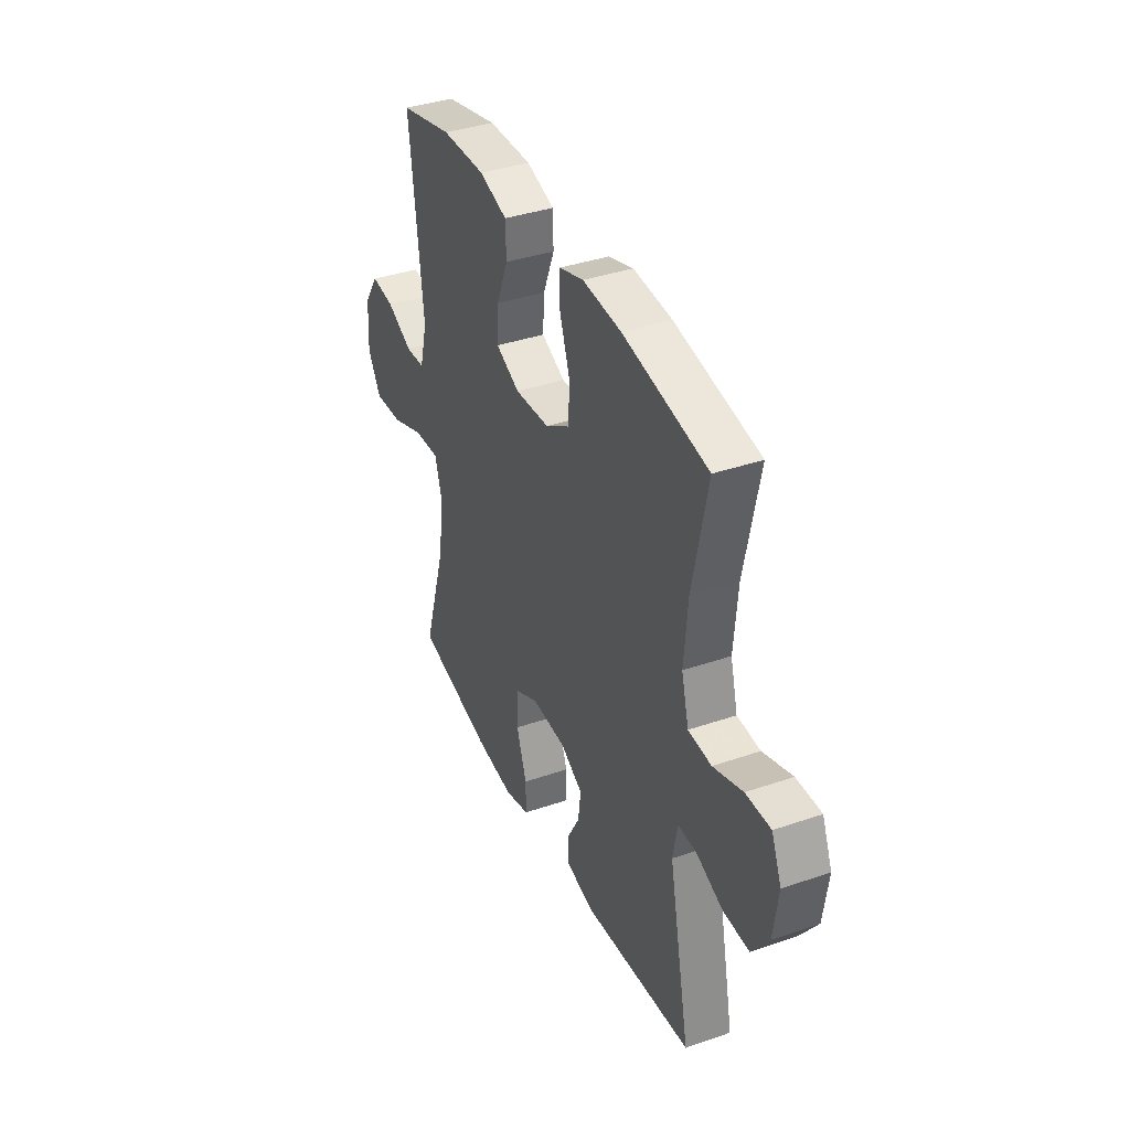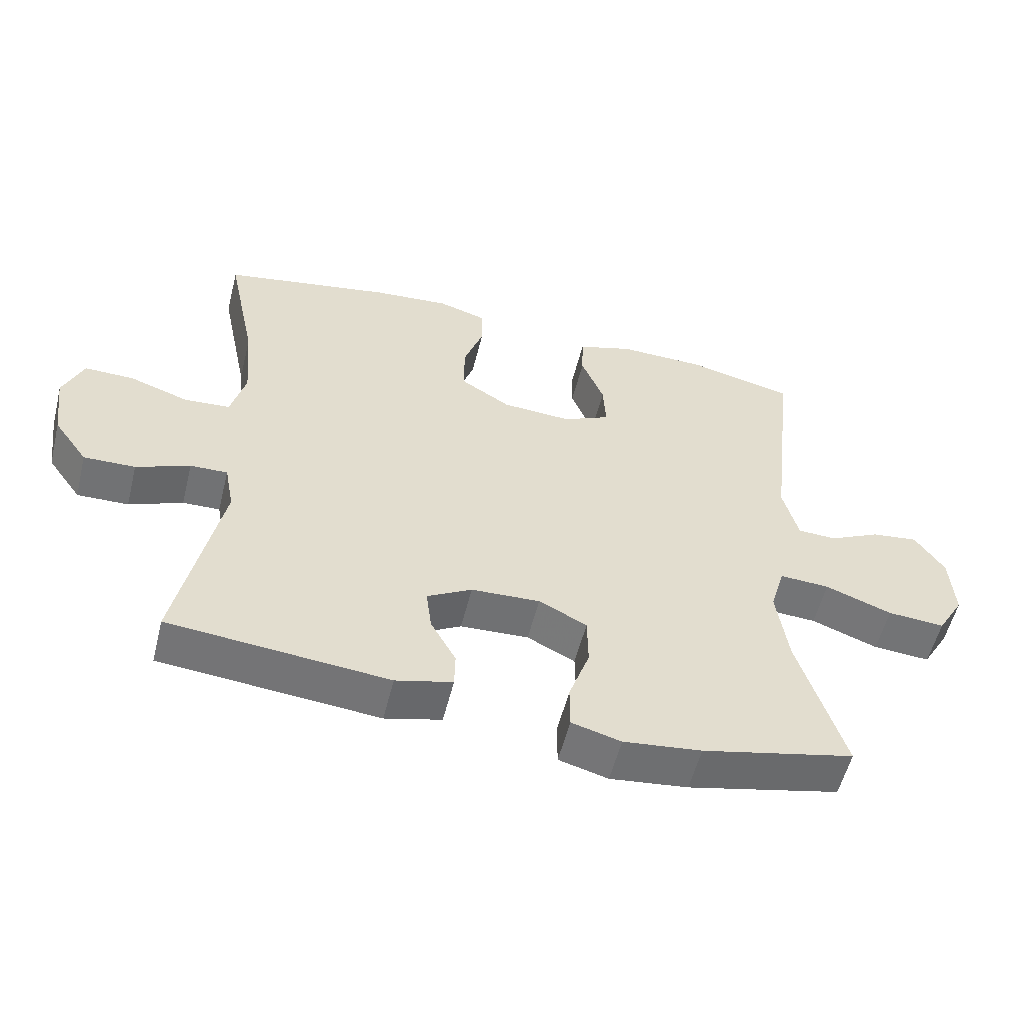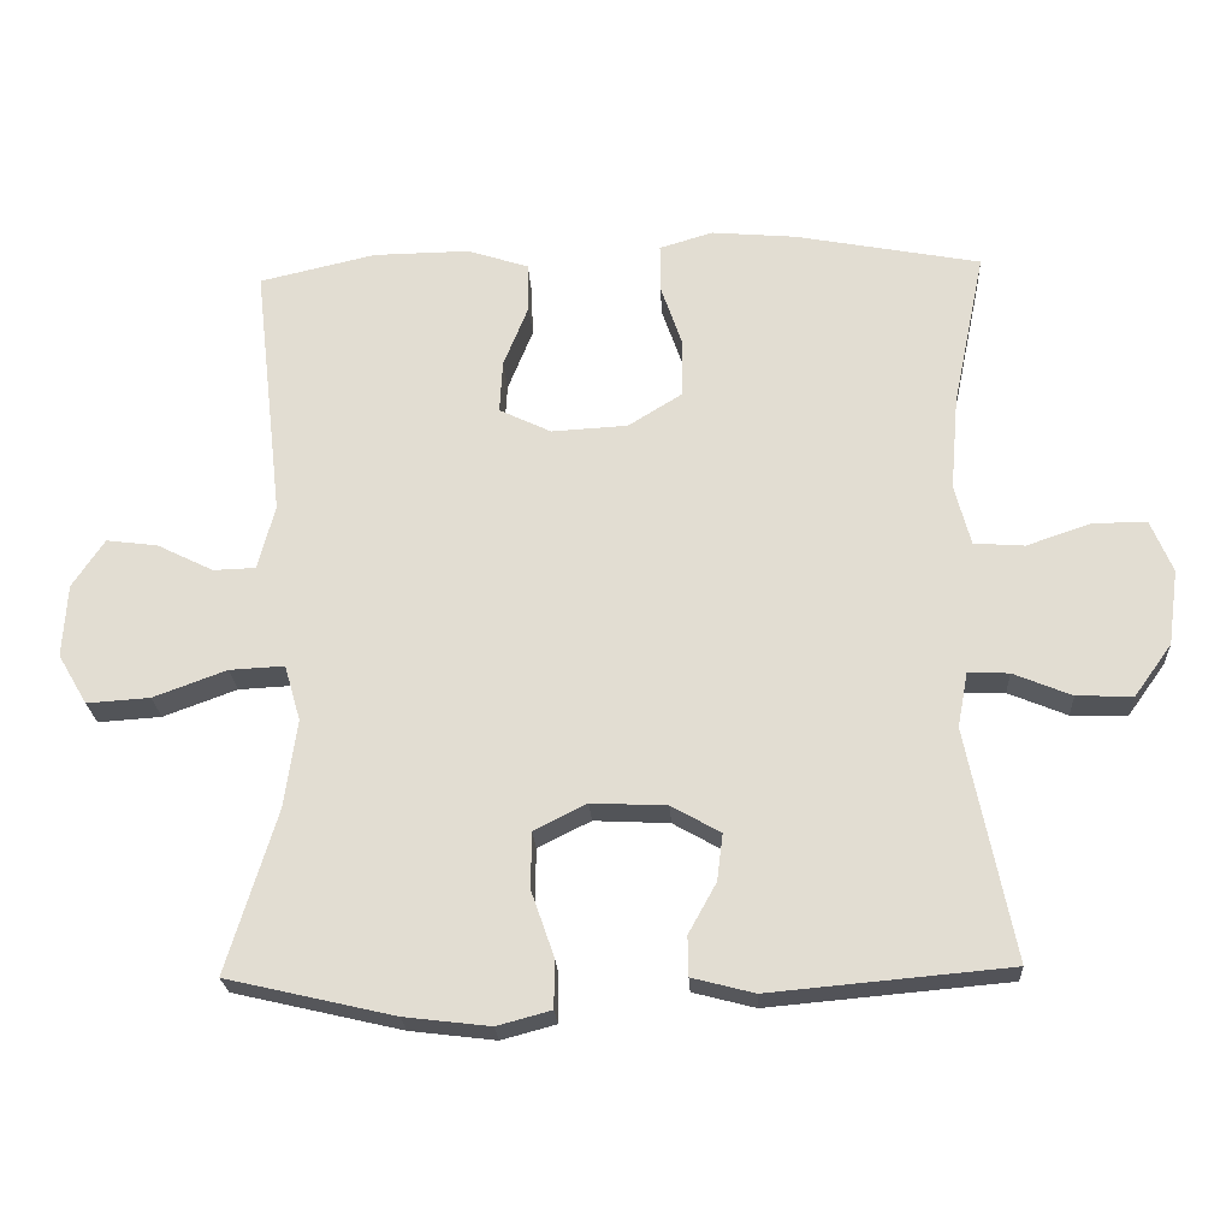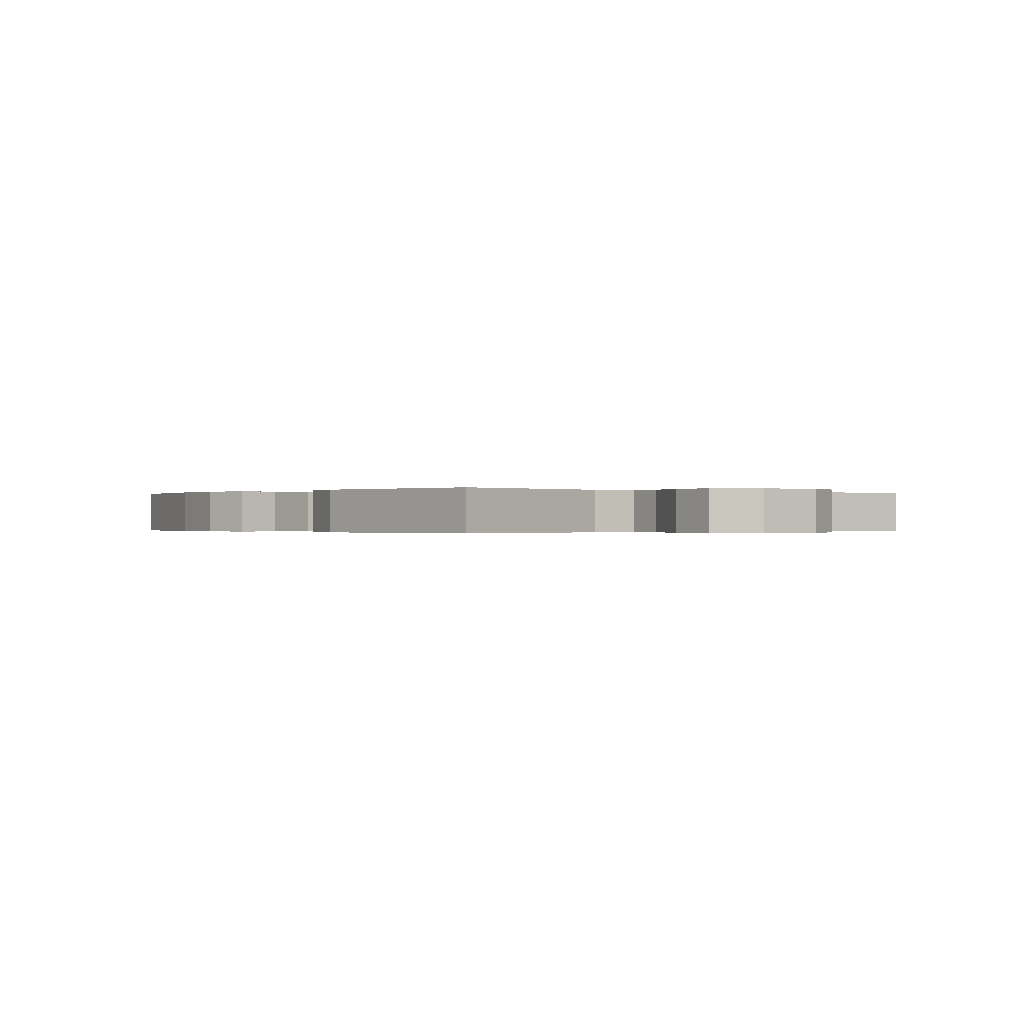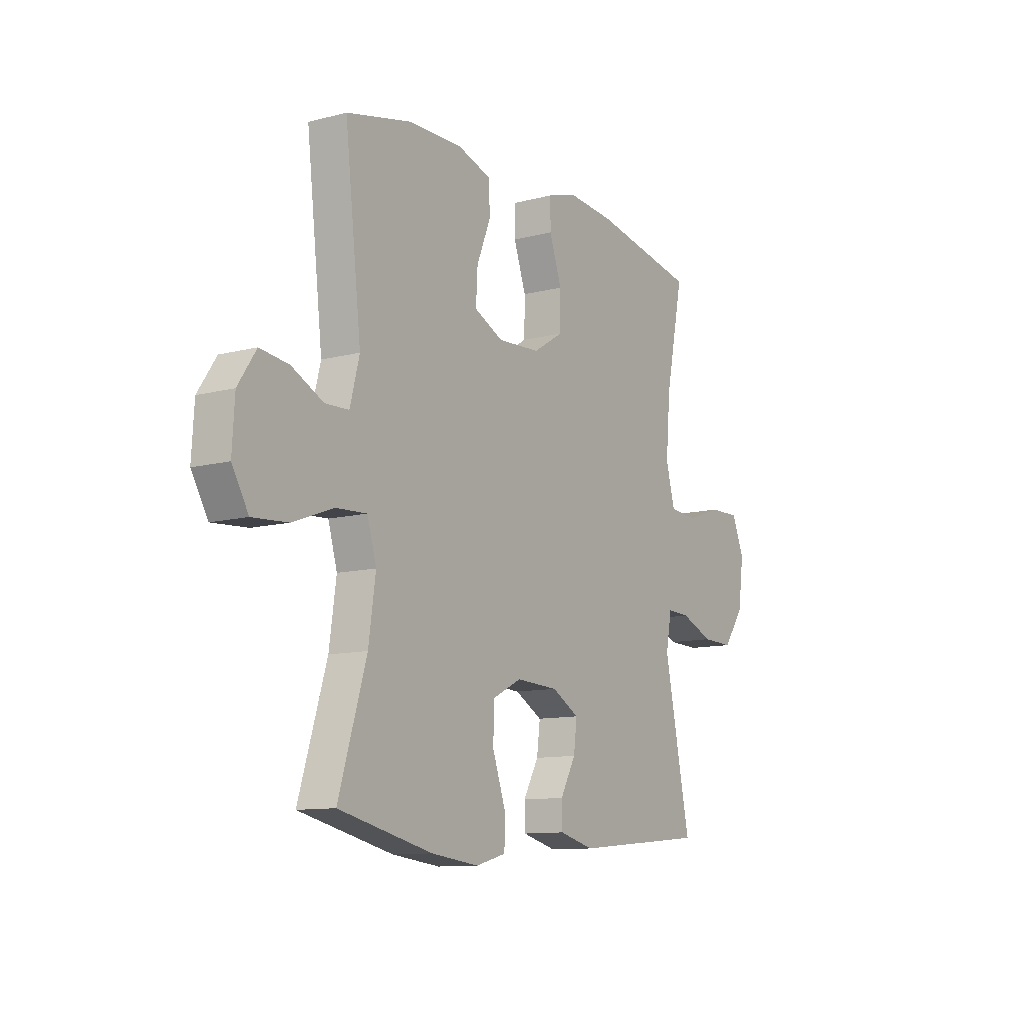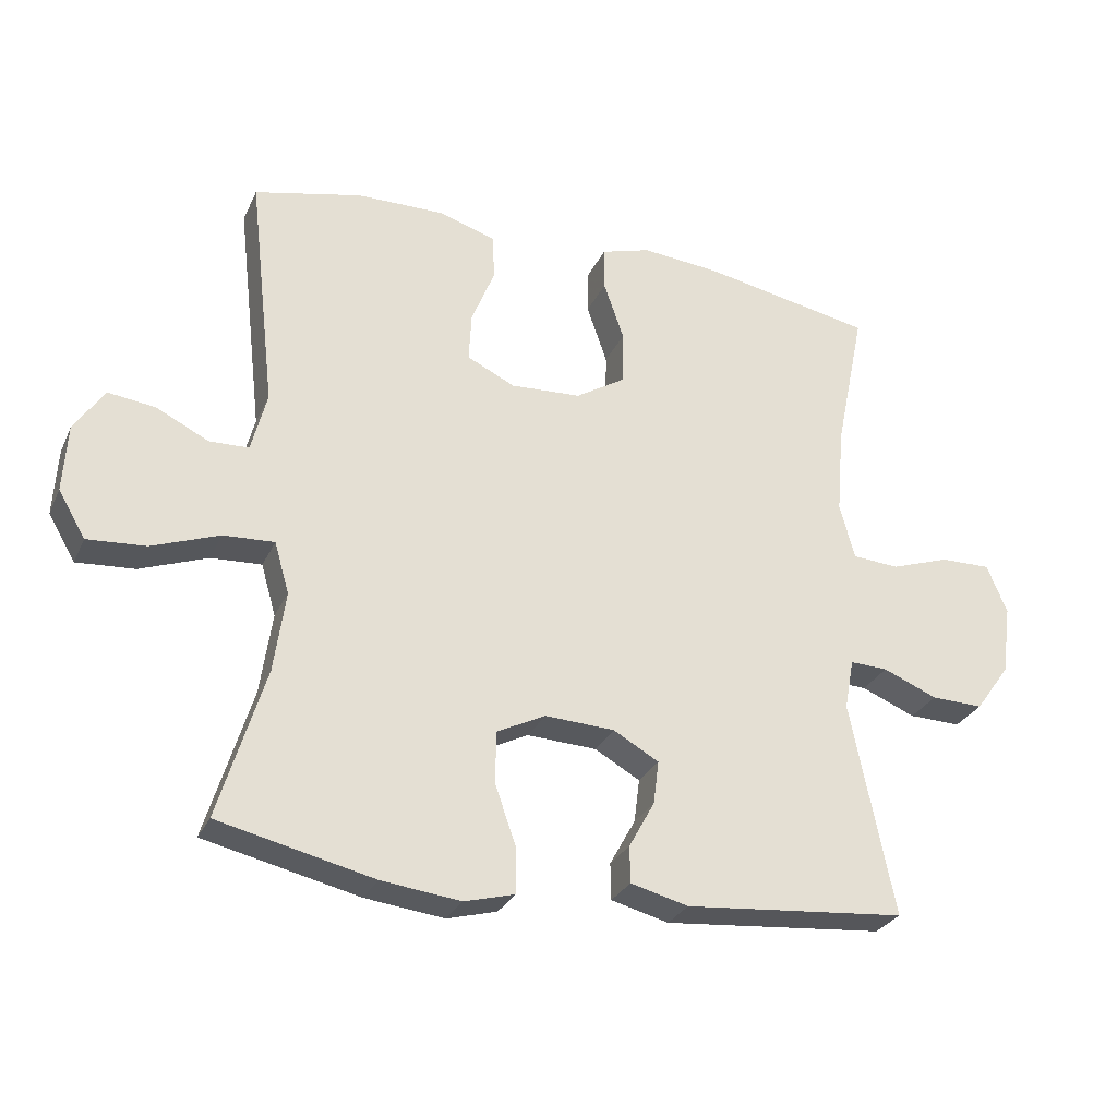
<metadata>
{"format":"obj","ext":"obj","renderer":"f3d","projection":"perspective","resolution":1024,"background":"white","views":[{"elev":37.8,"azim":-113.7,"up":"+Z"},{"elev":-55.7,"azim":-14.0,"up":"+Z"},{"elev":-23.1,"azim":-177.0,"up":"+Z"},{"elev":-0.2,"azim":-128.8,"up":"+Y"},{"elev":-11.0,"azim":122.9,"up":"+Z"},{"elev":-28.5,"azim":158.9,"up":"+Z"}]}
</metadata>
<code>
v 0.5 0.07 -0.5
v 0.271 0.07 -0.553
v 0.154 0.07 -0.567
v 0.08 0.07 -0.547
v 0.08 0.07 -0.48
v 0.111 0.07 -0.391
v 0.11 0.07 -0.314
v 0.038 0.07 -0.278
v -0.065 0.07 -0.283
v -0.132 0.07 -0.321
v -0.124 0.07 -0.385
v -0.086 0.07 -0.454
v -0.087 0.07 -0.508
v -0.172 0.07 -0.53
v -0.5 0.07 -0.5
v -0.436 0.07 -0.184
v -0.45 0.07 -0.109
v -0.506 0.07 -0.111
v -0.586 0.07 -0.144
v -0.663 0.07 -0.146
v -0.714 0.07 -0.075
v -0.728 0.07 0.028
v -0.698 0.07 0.1
v -0.624 0.07 0.099
v -0.536 0.07 0.069
v -0.467 0.07 0.074
v -0.445 0.07 0.157
v -0.456 0.07 0.286
v -0.5 0.07 0.5
v -0.246 0.07 0.548
v -0.131 0.07 0.558
v -0.058 0.07 0.536
v -0.058 0.07 0.472
v -0.088 0.07 0.385
v -0.087 0.07 0.306
v -0.013 0.07 0.26
v 0.091 0.07 0.254
v 0.162 0.07 0.288
v 0.158 0.07 0.36
v 0.124 0.07 0.445
v 0.126 0.07 0.512
v 0.21 0.07 0.539
v 0.341 0.07 0.537
v 0.5 0.07 0.5
v 0.46 0.07 0.15
v 0.483 0.07 0.061
v 0.541 0.07 0.059
v 0.618 0.07 0.097
v 0.688 0.07 0.106
v 0.732 0.07 0.04
v 0.738 0.07 -0.06
v 0.698 0.07 -0.128
v 0.612 0.07 -0.122
v 0.512 0.07 -0.085
v 0.437 0.07 -0.081
v 0.415 0.07 -0.157
v 0.432 0.07 -0.277
v 0.5 0 -0.5
v 0.271 0 -0.553
v 0.154 0 -0.567
v 0.08 0 -0.547
v 0.08 0 -0.48
v 0.111 0 -0.391
v 0.11 0 -0.314
v 0.038 0 -0.278
v -0.065 0 -0.283
v -0.132 0 -0.321
v -0.124 0 -0.385
v -0.086 0 -0.454
v -0.087 0 -0.508
v -0.172 0 -0.53
v -0.5 0 -0.5
v -0.436 0 -0.184
v -0.45 0 -0.109
v -0.506 0 -0.111
v -0.586 0 -0.144
v -0.663 0 -0.146
v -0.714 0 -0.075
v -0.728 0 0.028
v -0.698 0 0.1
v -0.624 0 0.099
v -0.536 0 0.069
v -0.467 0 0.074
v -0.445 0 0.157
v -0.456 0 0.286
v -0.5 0 0.5
v -0.246 0 0.548
v -0.131 0 0.558
v -0.058 0 0.536
v -0.058 0 0.472
v -0.088 0 0.385
v -0.087 0 0.306
v -0.013 0 0.26
v 0.091 0 0.254
v 0.162 0 0.288
v 0.158 0 0.36
v 0.124 0 0.445
v 0.126 0 0.512
v 0.21 0 0.539
v 0.341 0 0.537
v 0.5 0 0.5
v 0.46 0 0.15
v 0.483 0 0.061
v 0.541 0 0.059
v 0.618 0 0.097
v 0.688 0 0.106
v 0.732 0 0.04
v 0.738 0 -0.06
v 0.698 0 -0.128
v 0.612 0 -0.122
v 0.512 0 -0.085
v 0.437 0 -0.081
v 0.415 0 -0.157
v 0.432 0 -0.277
f 52 53 54
f 51 52 54
f 50 51 54
f 49 50 54
f 48 49 54
f 47 48 54
f 46 47 54 55
f 45 46 55
f 43 44 45
f 42 43 45
f 41 42 45
f 40 41 45
f 39 40 45
f 45 55 56
f 39 45 56
f 38 39 56
f 32 33 34
f 31 32 34
f 30 31 34
f 29 30 34
f 28 29 34
f 27 28 34 35
f 26 27 35 36
f 23 24 25
f 22 23 25
f 21 22 25
f 20 21 25
f 19 20 25
f 18 19 25
f 17 18 25 26
f 26 36 37
f 17 26 37
f 16 17 37
f 14 15 16
f 13 14 16
f 12 13 16
f 11 12 16
f 4 5 6
f 3 4 6
f 2 3 6
f 1 2 6
f 57 1 6
f 57 6 7
f 56 57 7 8
f 38 56 8 9
f 37 38 9 10
f 16 37 10
f 10 11 16
f 111 110 109
f 111 109 108
f 111 108 107
f 111 107 106
f 111 106 105
f 111 105 104
f 112 111 104 103
f 112 103 102
f 102 101 100
f 102 100 99
f 102 99 98
f 102 98 97
f 102 97 96
f 113 112 102
f 113 102 96
f 113 96 95
f 91 90 89
f 91 89 88
f 91 88 87
f 91 87 86
f 91 86 85
f 92 91 85 84
f 93 92 84 83
f 82 81 80
f 82 80 79
f 82 79 78
f 82 78 77
f 82 77 76
f 82 76 75
f 83 82 75 74
f 94 93 83
f 94 83 74
f 94 74 73
f 73 72 71
f 73 71 70
f 73 70 69
f 73 69 68
f 63 62 61
f 63 61 60
f 63 60 59
f 63 59 58
f 63 58 114
f 64 63 114
f 65 64 114 113
f 66 65 113 95
f 67 66 95 94
f 67 94 73
f 73 68 67
f 1 58 59 2
f 2 59 60 3
f 3 60 61 4
f 4 61 62 5
f 5 62 63 6
f 6 63 64 7
f 7 64 65 8
f 8 65 66 9
f 9 66 67 10
f 10 67 68 11
f 11 68 69 12
f 12 69 70 13
f 13 70 71 14
f 14 71 72 15
f 15 72 73 16
f 16 73 74 17
f 17 74 75 18
f 18 75 76 19
f 19 76 77 20
f 20 77 78 21
f 21 78 79 22
f 22 79 80 23
f 23 80 81 24
f 24 81 82 25
f 25 82 83 26
f 26 83 84 27
f 27 84 85 28
f 28 85 86 29
f 29 86 87 30
f 30 87 88 31
f 31 88 89 32
f 32 89 90 33
f 33 90 91 34
f 34 91 92 35
f 35 92 93 36
f 36 93 94 37
f 37 94 95 38
f 38 95 96 39
f 39 96 97 40
f 40 97 98 41
f 41 98 99 42
f 42 99 100 43
f 43 100 101 44
f 44 101 102 45
f 45 102 103 46
f 46 103 104 47
f 47 104 105 48
f 48 105 106 49
f 49 106 107 50
f 50 107 108 51
f 51 108 109 52
f 52 109 110 53
f 53 110 111 54
f 54 111 112 55
f 55 112 113 56
f 56 113 114 57
f 57 114 58 1

</code>
